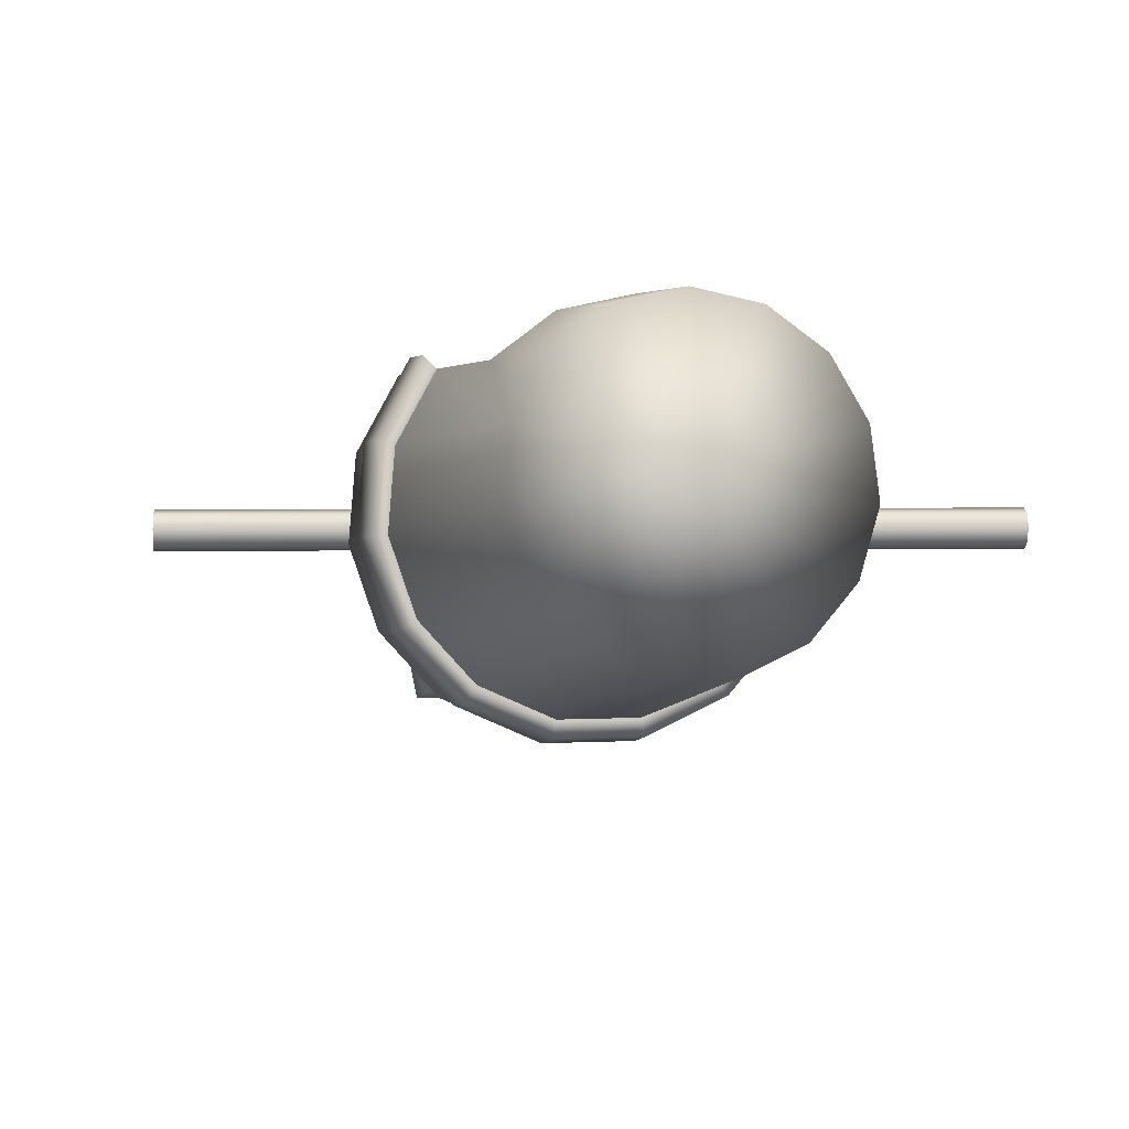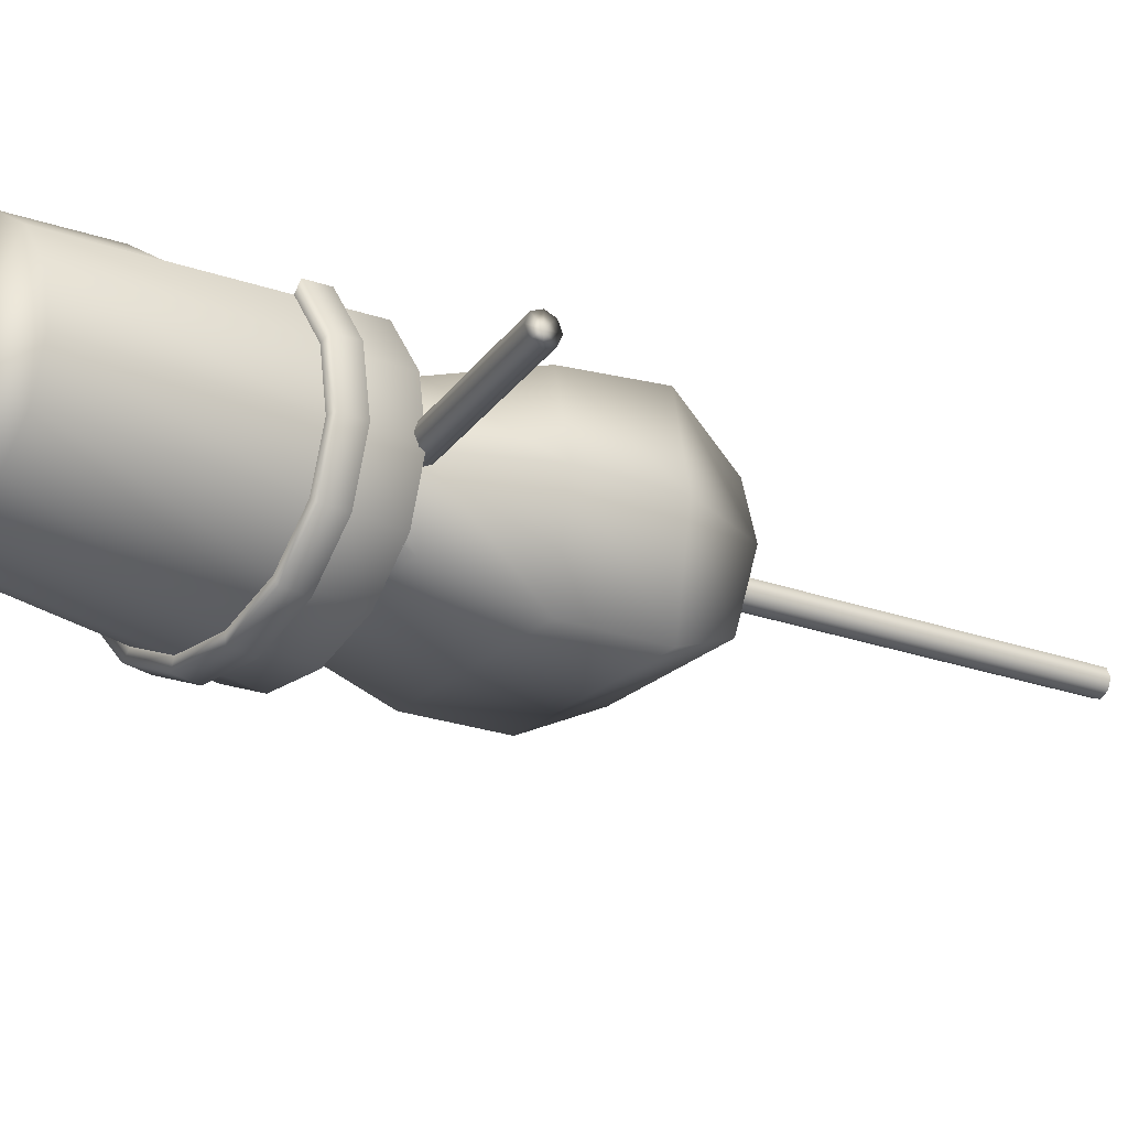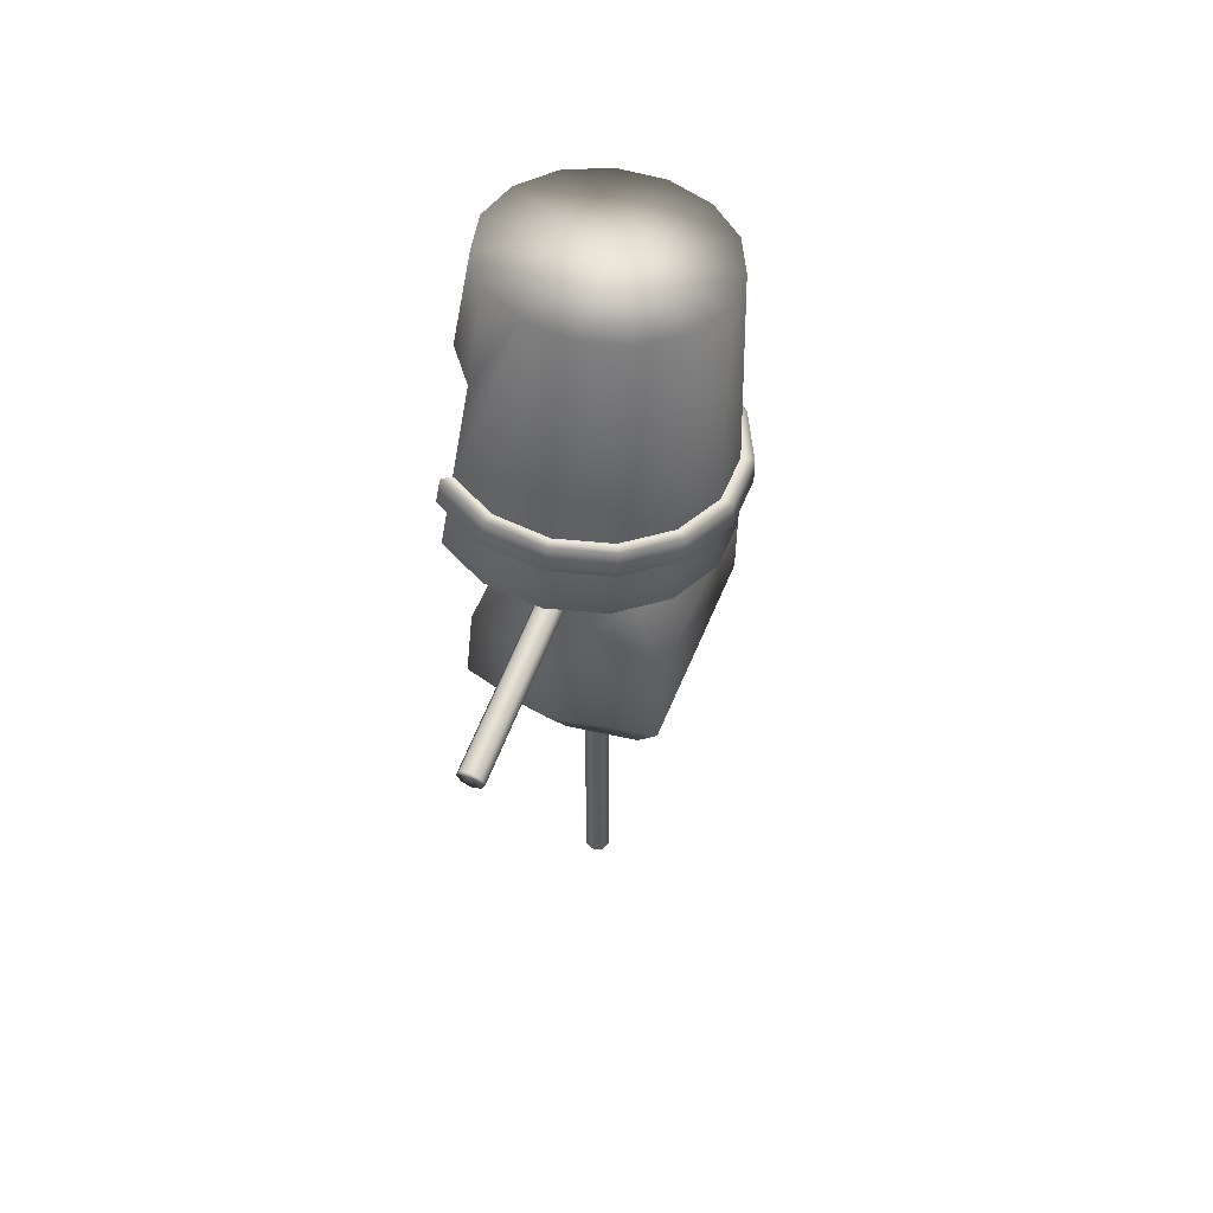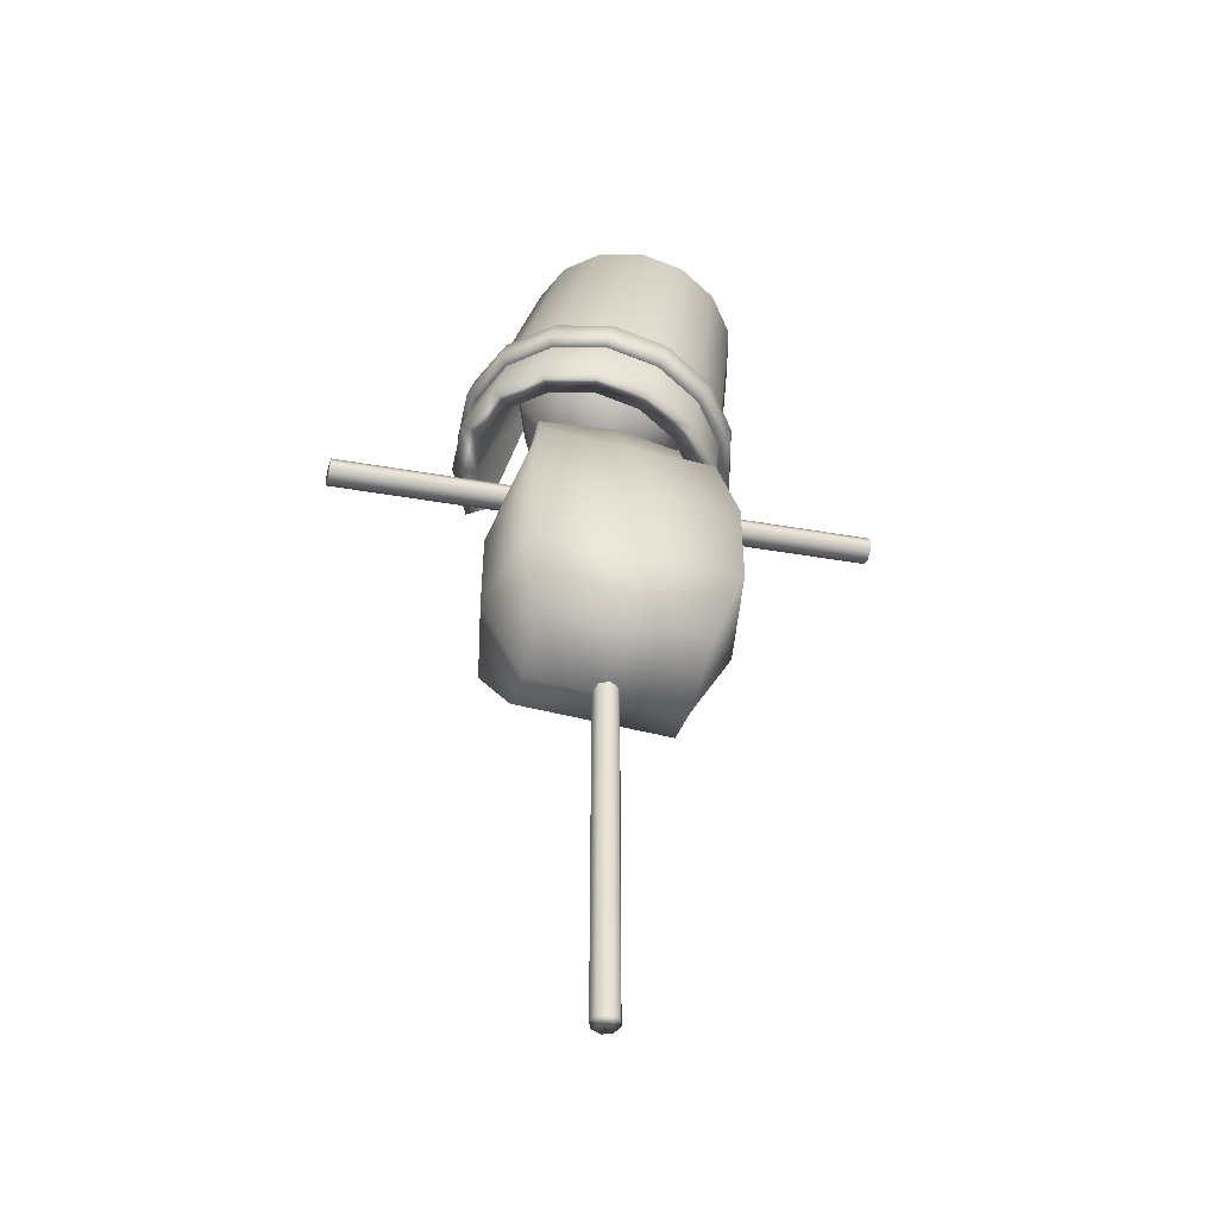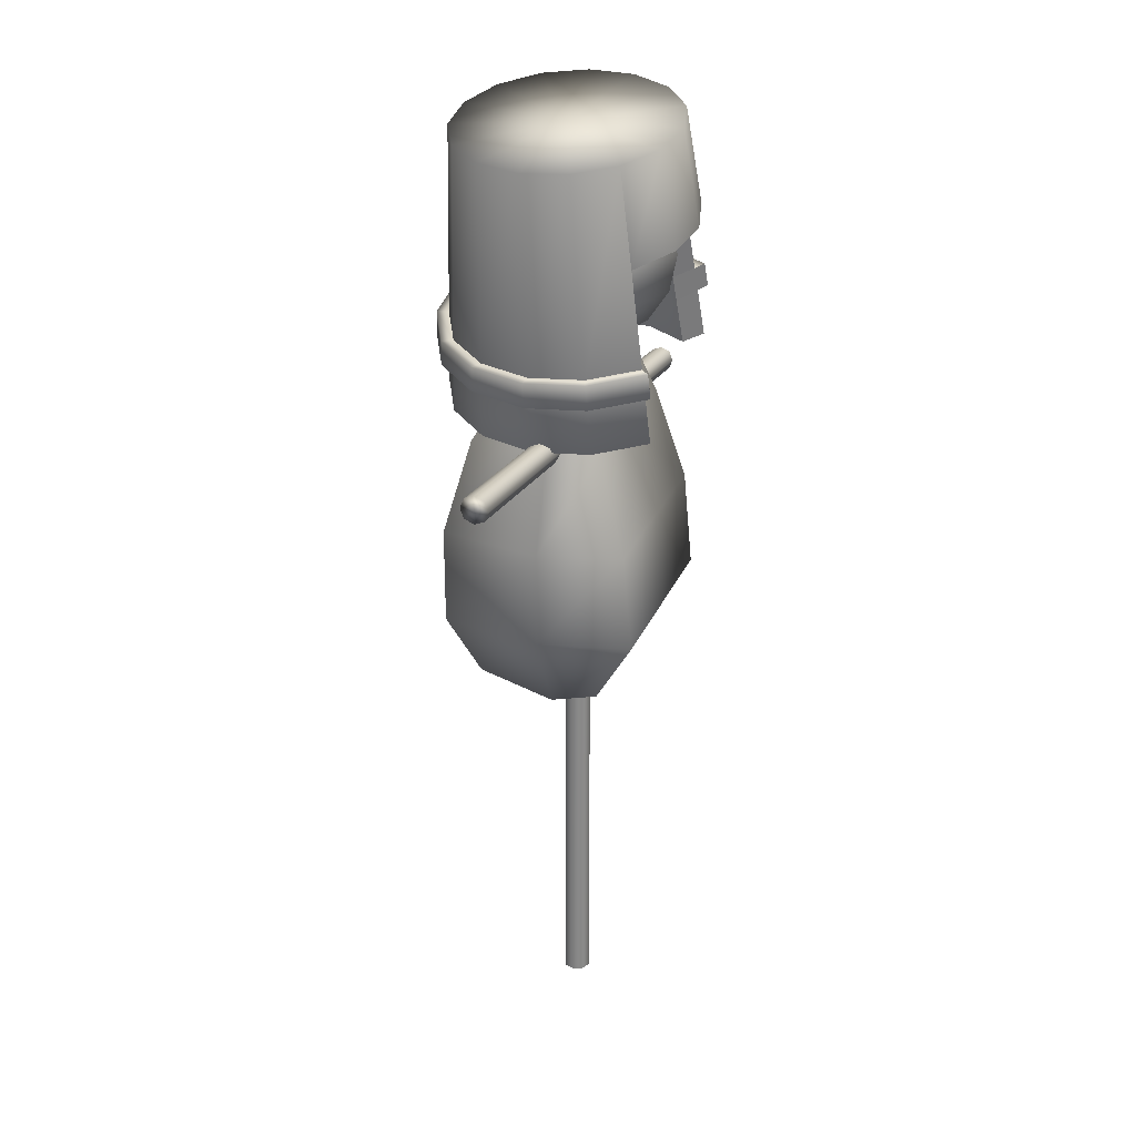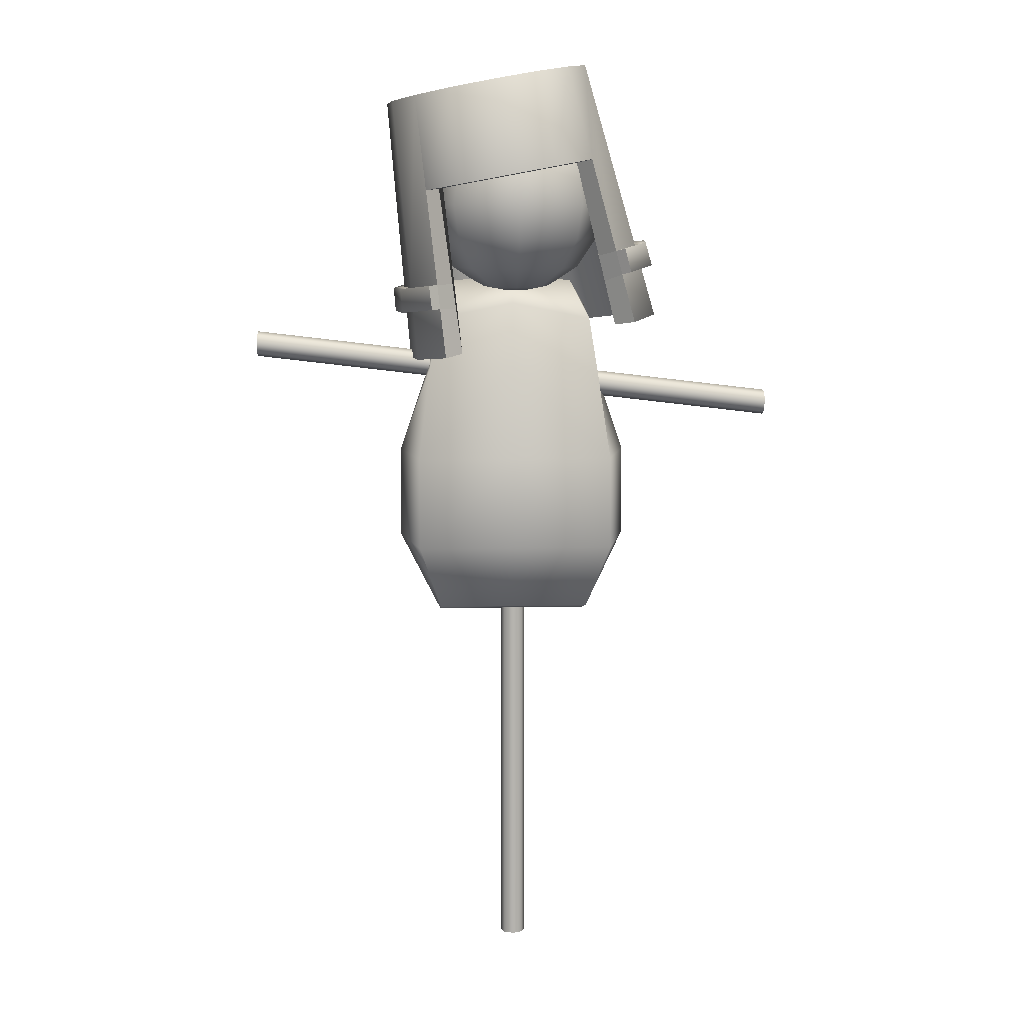
<metadata>
{"format":"obj","ext":"obj","renderer":"f3d","projection":"perspective","resolution":1024,"background":"white","views":[{"elev":-4.4,"azim":174.6,"up":"+Z"},{"elev":-22.8,"azim":-122.4,"up":"+Z"},{"elev":57.2,"azim":112.1,"up":"+Y"},{"elev":-49.0,"azim":163.9,"up":"+Y"},{"elev":26.9,"azim":-70.9,"up":"+Y"},{"elev":9.9,"azim":-2.9,"up":"+Y"}]}
</metadata>
<code>
g default
v -1.006 4.968 0.6584
v 1.227 4.968 0.6584
v -1.055 9.37 0.4208
v 1.275 9.37 0.4208
v -1.055 9.506 -0.5492
v 1.275 9.506 -0.5492
v -1.006 5.085 -1.045
v 1.227 5.085 -1.045
v -0.7853 9.927 0
v 1.006 9.927 0
v 1.227 4.788 0
v -1.006 4.788 0
v -1.324 7.323 1.129
v 1.545 7.323 1.129
v 1.83 7.323 0
v 1.545 7.323 -1.434
v -1.324 7.323 -1.434
v -1.61 7.323 0
v -1.324 5.986 1.257
v 1.545 5.986 1.257
v 1.83 5.986 0
v 1.545 5.986 -1.434
v -1.324 5.986 -1.434
v -1.61 5.986 0
v -1.149 8.66 -1.068
v 1.37 8.66 -1.051
v 1.37 8.66 0
v 1.37 8.66 0.7294
v -1.149 8.66 0.7294
v -1.149 8.66 0
v 0.1103 4.968 0.6584
v 0.1103 4.788 0
v 0.1103 5.085 -1.045
v 0.1103 5.986 -1.434
v 0.1103 7.323 -1.434
v 0.1103 8.66 -1.068
v 0.1103 9.744 -0.5492
v 0.1103 9.997 0
v 0.1103 9.609 0.4208
v 0.1103 8.66 0.7294
v 0.1103 7.323 1.129
v 0.1103 5.986 1.257
v -1.055 9.429 0
v 1.275 9.429 0
g pCube14
f 40 41 14 28
f 37 38 10 6
f 35 36 26 16
f 32 33 8 11
f 26 27 15 16
f 17 18 30 25
f 38 39 4 10
f 14 15 27 28
f 31 32 11 2
f 29 30 18 13
f 41 42 20 14
f 20 21 15 14
f 16 15 21 22
f 34 35 16 22
f 23 24 18 17
f 13 18 24 19
f 42 31 2 20
f 2 11 21 20
f 22 21 11 8
f 33 34 22 8
f 7 12 24 23
f 19 24 12 1
f 36 37 6 26
f 10 44 6
f 4 44 10
f 39 40 28 4
f 9 43 3
f 5 43 9
f 12 32 31 1
f 7 33 32 12
f 23 34 33 7
f 17 35 34 23
f 25 36 35 17
f 5 37 36 25
f 9 38 37 5
f 3 39 38 9
f 29 40 39 3
f 13 41 40 29
f 19 42 41 13
f 1 31 42 19
f 25 30 43 5
f 3 43 30 29
f 28 27 44 4
f 6 44 27 26
g default
v 0.5326 9.845 -0.3642
v 0.1684 9.845 -0.5151
v -0.1959 9.845 -0.3642
v -0.3467 9.845 0
v -0.1959 9.845 0.3642
v 0.1684 9.845 0.5151
v 0.5326 9.845 0.3642
v 0.6834 9.845 0
v 0.8413 10.14 -0.673
v 0.1684 10.14 -0.9517
v -0.5046 10.14 -0.673
v -0.7834 10.14 0
v -0.5046 10.14 0.673
v 0.1684 10.14 0.9517
v 0.8413 10.14 0.673
v 1.12 10.14 0
v 1.048 10.57 -0.8793
v 0.1684 10.57 -1.243
v -0.7109 10.57 -0.8793
v -1.075 10.57 0
v -0.7109 10.57 0.8793
v 0.1684 10.57 1.243
v 1.048 10.57 0.8793
v 1.412 10.57 0
v 1.12 11.09 -0.9517
v 0.1684 11.09 -1.346
v -0.7834 11.09 -0.9517
v -1.178 11.09 0
v -0.7834 11.09 0.9517
v 0.1684 11.09 1.346
v 1.12 11.09 0.9517
v 1.514 11.09 0
v 1.048 11.6 -0.8793
v 0.1684 11.6 -1.243
v -0.7109 11.6 -0.8793
v -1.075 11.6 0
v -0.7109 11.6 0.8793
v 0.1684 11.6 1.243
v 1.048 11.6 0.8793
v 1.412 11.6 0
v 0.8413 12.04 -0.673
v 0.1684 12.04 -0.9517
v -0.5046 12.04 -0.673
v -0.7834 12.04 0
v -0.5046 12.04 0.673
v 0.1684 12.04 0.9517
v 0.8413 12.04 0.673
v 1.12 12.04 0
v 0.5326 12.33 -0.3642
v 0.1684 12.33 -0.5151
v -0.1959 12.33 -0.3642
v -0.3467 12.33 0
v -0.1959 12.33 0.3642
v 0.1684 12.33 0.5151
v 0.5326 12.33 0.3642
v 0.6834 12.33 0
v 0.1684 9.743 0
v 0.1684 12.43 0
g pSphere2
f 45 46 54 53
f 46 47 55 54
f 47 48 56 55
f 48 49 57 56
f 49 50 58 57
f 50 51 59 58
f 51 52 60 59
f 52 45 53 60
f 53 54 62 61
f 54 55 63 62
f 55 56 64 63
f 56 57 65 64
f 57 58 66 65
f 58 59 67 66
f 59 60 68 67
f 60 53 61 68
f 61 62 70 69
f 62 63 71 70
f 63 64 72 71
f 64 65 73 72
f 65 66 74 73
f 66 67 75 74
f 67 68 76 75
f 68 61 69 76
f 69 70 78 77
f 70 71 79 78
f 71 72 80 79
f 72 73 81 80
f 73 74 82 81
f 74 75 83 82
f 75 76 84 83
f 76 69 77 84
f 77 78 86 85
f 78 79 87 86
f 79 80 88 87
f 80 81 89 88
f 81 82 90 89
f 82 83 91 90
f 83 84 92 91
f 84 77 85 92
f 85 86 94 93
f 86 87 95 94
f 87 88 96 95
f 88 89 97 96
f 89 90 98 97
f 90 91 99 98
f 91 92 100 99
f 92 85 93 100
f 46 45 101
f 47 46 101
f 48 47 101
f 49 48 101
f 50 49 101
f 51 50 101
f 52 51 101
f 45 52 101
f 93 94 102
f 94 95 102
f 95 96 102
f 96 97 102
f 97 98 102
f 98 99 102
f 99 100 102
f 100 93 102
g default
v -1.586 12.6 -0.7535
v -1.179 12.67 -1.24
v -0.6129 12.77 -1.518
v 0.01434 12.89 -1.537
v 0.5946 13 -1.295
v 1.027 13.08 -0.8339
v 1.238 13.13 -0.2332
v 1.189 13.13 0.4031
v 0.8907 13.08 0.9652
v 0.3934 13 1.356
v -0.2166 12.89 1.507
v -0.8338 12.77 1.393
v -1.352 12.67 1.034
v -1.68 12.6 0.4914
v -1.763 12.58 -0.1409
v -1.213 8.775 -0.88
v -0.7056 8.861 -1.487
v 0.000365 8.987 -1.833
v 0.7828 9.131 -1.857
v 1.506 9.269 -1.555
v 2.046 9.377 -0.9802
v 2.308 9.436 -0.2311
v 2.248 9.436 0.5626
v 1.876 9.377 1.264
v -0.9208 8.861 1.35
v -1.331 8.775 0.6727
v -1.434 8.745 -0.116
v -0.2584 12.86 -0.02675
v -0.91 8.834 -0.7123
v -0.4966 8.903 -1.207
v 0.07848 9.006 -1.489
v 0.7159 9.124 -1.508
v 1.305 9.236 -1.263
v 1.745 9.324 -0.794
v 1.959 9.372 -0.1837
v 1.91 9.372 0.4629
v 1.606 9.324 1.034
v -0.672 8.903 1.104
v -1.006 8.834 0.5527
v -1.09 8.809 -0.08986
v -1.212 11.99 -0.6048
v -0.8836 12.05 -0.9982
v -0.14 12.2 -0.01776
v -0.4264 12.13 -1.222
v 0.08034 12.22 -1.238
v 0.549 12.31 -1.042
v 0.8985 12.38 -0.6698
v 1.068 12.42 -0.1846
v 1.029 12.42 0.3295
v 0.7882 12.38 0.7835
v 0.3865 12.31 1.099
v -0.1062 12.22 1.221
v -0.6048 12.13 1.129
v -1.023 12.05 0.8392
v -1.289 11.99 0.4008
v -1.355 11.97 -0.11
v -1.283 9.496 -0.8562
v -0.7946 9.578 -1.441
v -0.1151 9.699 -1.773
v 0.6381 9.838 -1.797
v 1.335 9.971 -1.506
v 1.854 10.08 -0.9527
v 2.107 10.13 -0.2315
v 2.049 10.13 0.5326
v 1.69 10.08 1.207
v -1.002 9.578 1.29
v -1.397 9.496 0.6386
v -1.496 9.467 -0.1207
v -1.318 9.849 -0.8445
v -0.8384 9.93 -1.418
v -0.1717 10.05 -1.744
v 0.5671 10.19 -1.767
v 1.25 10.32 -1.482
v 1.76 10.42 -0.9392
v 2.008 10.47 -0.2317
v 1.951 10.47 0.5178
v 1.599 10.42 1.18
v -1.042 9.93 1.261
v -1.429 9.849 0.6218
v -1.526 9.821 -0.123
v -1.465 9.837 -0.9238
v -0.9415 9.926 -1.55
v -0.8977 9.574 -1.573
v -1.43 9.484 -0.9354
v -0.2133 10.06 -1.907
v -0.1566 9.706 -1.936
v 0.5938 10.2 -1.932
v 0.6647 9.858 -1.961
v 1.34 10.35 -1.62
v 1.424 10 -1.644
v 1.897 10.46 -1.027
v 1.991 10.12 -1.041
v 2.167 10.52 -0.2544
v 2.266 10.18 -0.2542
v 2.105 10.52 0.5643
v 2.203 10.18 0.5791
v 1.721 10.46 1.287
v 1.812 10.12 1.315
v -1.164 9.926 1.376
v -1.124 9.574 1.405
v -1.586 9.837 0.6779
v -1.554 9.484 0.6947
v -1.693 9.806 -0.1356
v -1.663 9.452 -0.1333
v -1.197 11.3 1.148
v -0.6329 11.41 1.539
v 0.03924 11.54 1.663
v 0.7034 11.66 1.498
v 1.245 11.75 1.073
v 0.03092 11.52 1.306
v 0.5872 11.62 1.168
v 1.041 11.7 0.8122
v -0.532 11.41 1.203
v -1.004 11.32 0.8751
v -0.7633 9.568 1.041
v -0.813 9.93 1.007
v 1.453 9.967 0.974
v 1.365 10.34 0.9392
g pasted__pCylinder10 group20
f 159 160 119 118
f 160 161 120 119
f 161 162 121 120
f 162 163 122 121
f 163 164 123 122
f 164 165 124 123
f 165 166 125 124
f 166 167 126 125
f 168 169 128 127
f 169 170 129 128
f 170 159 118 129
f 104 103 130
f 105 104 130
f 106 105 130
f 107 106 130
f 108 107 130
f 109 108 130
f 110 109 130
f 111 110 130
f 112 111 130
f 113 112 130
f 114 113 130
f 115 114 130
f 116 115 130
f 117 116 130
f 103 117 130
f 143 144 145
f 144 146 145
f 146 147 145
f 147 148 145
f 148 149 145
f 149 150 145
f 150 151 145
f 151 152 145
f 152 153 145
f 153 154 145
f 154 155 145
f 155 156 145
f 156 157 145
f 157 158 145
f 158 143 145
f 118 119 132 131
f 119 120 133 132
f 120 121 134 133
f 121 122 135 134
f 122 123 136 135
f 123 124 137 136
f 124 125 138 137
f 125 126 139 138
f 127 128 141 140
f 128 129 142 141
f 129 118 131 142
f 131 132 144 143
f 132 133 146 144
f 133 134 147 146
f 134 135 148 147
f 135 136 149 148
f 136 137 150 149
f 137 138 151 150
f 138 139 219 220 214 152 151
f 212 215 155 154
f 215 216 156 155
f 140 141 157 156 216 218 217
f 141 142 158 157
f 142 131 143 158
f 183 184 185 186
f 184 187 188 185
f 187 189 190 188
f 189 191 192 190
f 191 193 194 192
f 193 195 196 194
f 195 197 198 196
f 197 199 200 198
f 201 203 204 202
f 203 205 206 204
f 205 183 186 206
f 103 104 172 171
f 104 105 173 172
f 105 106 174 173
f 106 107 175 174
f 107 108 176 175
f 108 109 177 176
f 109 110 178 177
f 110 111 211 179 178
f 111 112 210 211
f 112 113 209 210
f 113 114 208 209
f 114 115 207 208
f 115 116 181 180 207
f 116 117 182 181
f 117 103 171 182
f 171 172 184 183
f 160 159 186 185
f 172 173 187 184
f 161 160 185 188
f 173 174 189 187
f 162 161 188 190
f 174 175 191 189
f 163 162 190 192
f 175 176 193 191
f 164 163 192 194
f 176 177 195 193
f 165 164 194 196
f 177 178 197 195
f 166 165 196 198
f 178 179 199 197
f 167 166 198 200
f 180 181 203 201
f 169 168 202 204
f 181 182 205 203
f 170 169 204 206
f 182 171 183 205
f 159 170 206 186
f 213 212 154 153
f 214 213 153 152
f 180 201 202 168
f 199 179 167 200
f 180 168 217 218
f 140 217 168 127
f 207 180 218 216
f 179 211 214 220
f 167 179 220 219
f 219 139 126 167
f 208 207 216 215
f 211 210 213 214
f 210 209 212 213
f 209 208 215 212
g default
v 4.037 8.165 -0.1333
v 4.033 8.032 -0.1885
v 4.03 7.899 -0.1333
v 4.028 7.844 0
v 4.03 7.899 0.1333
v 4.033 8.032 0.1885
v 4.037 8.165 0.1333
v 4.038 8.22 0
v -3.773 9.106 -0.1333
v -3.777 8.972 -0.1885
v -3.78 8.839 -0.1333
v -3.782 8.784 0
v -3.78 8.839 0.1333
v -3.777 8.972 0.1885
v -3.773 9.106 0.1333
v -3.772 9.161 0
v 4.033 8.032 0
v -3.777 8.972 0
g pasted__pasted__pCylinder9 pasted__group17 group18
f 221 222 230 229
f 222 223 231 230
f 223 224 232 231
f 224 225 233 232
f 225 226 234 233
f 226 227 235 234
f 227 228 236 235
f 228 221 229 236
f 222 221 237
f 223 222 237
f 224 223 237
f 225 224 237
f 226 225 237
f 227 226 237
f 228 227 237
f 221 228 237
f 229 230 238
f 230 231 238
f 231 232 238
f 232 233 238
f 233 234 238
f 234 235 238
f 235 236 238
f 236 229 238
g default
v 0.2615 -0.547 -0.1333
v 0.1282 -0.547 -0.1885
v -0.005164 -0.547 -0.1333
v -0.06039 -0.547 0
v -0.005164 -0.547 0.1333
v 0.1282 -0.547 0.1885
v 0.2615 -0.547 0.1333
v 0.3167 -0.547 0
v 0.2615 11.89 -0.1333
v 0.1282 11.89 -0.1885
v -0.005164 11.89 -0.1333
v -0.06039 11.89 0
v -0.005164 11.89 0.1333
v 0.1282 11.89 0.1885
v 0.2615 11.89 0.1333
v 0.3167 11.89 0
v 0.1282 -0.547 0
v 0.1282 11.89 0
g pasted__pCylinder9 group17
f 239 240 248 247
f 240 241 249 248
f 241 242 250 249
f 242 243 251 250
f 243 244 252 251
f 244 245 253 252
f 245 246 254 253
f 246 239 247 254
f 240 239 255
f 241 240 255
f 242 241 255
f 243 242 255
f 244 243 255
f 245 244 255
f 246 245 255
f 239 246 255
f 247 248 256
f 248 249 256
f 249 250 256
f 250 251 256
f 251 252 256
f 252 253 256
f 253 254 256
f 254 247 256

</code>
